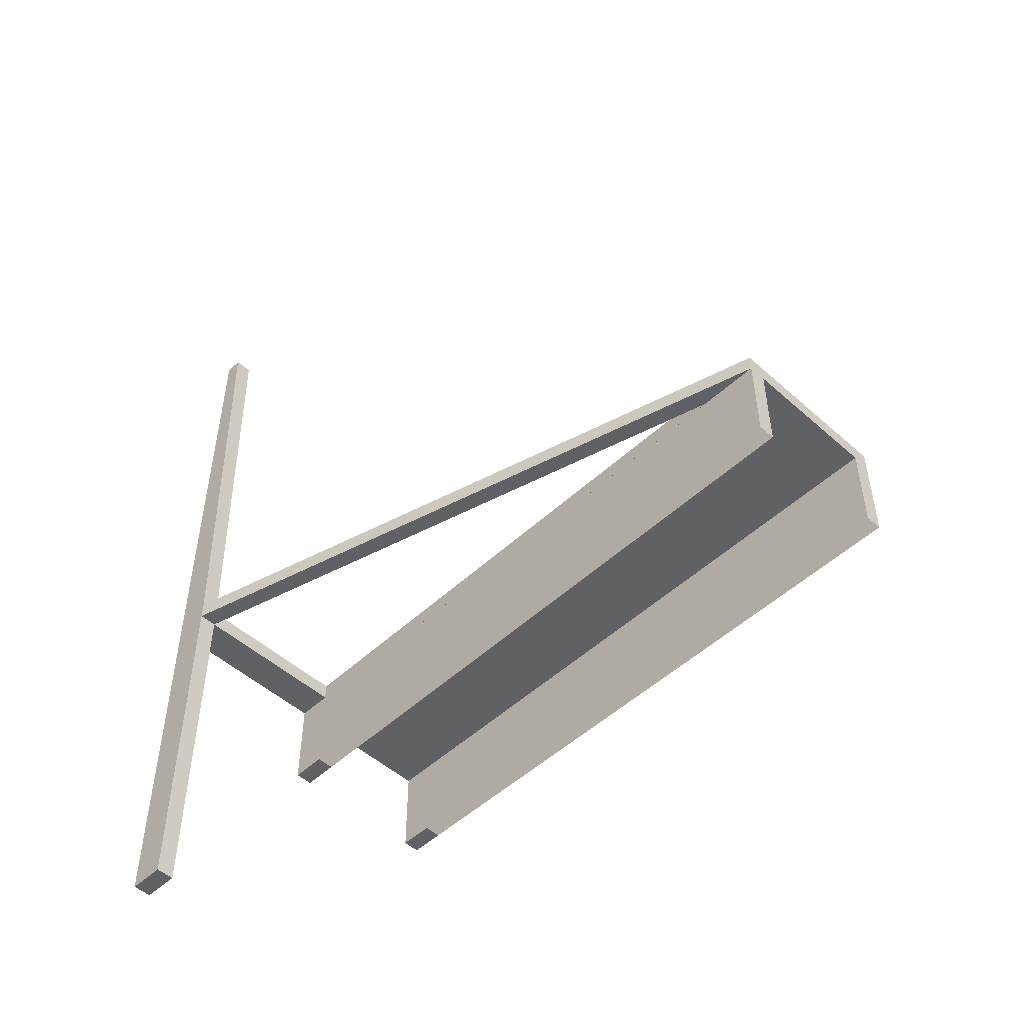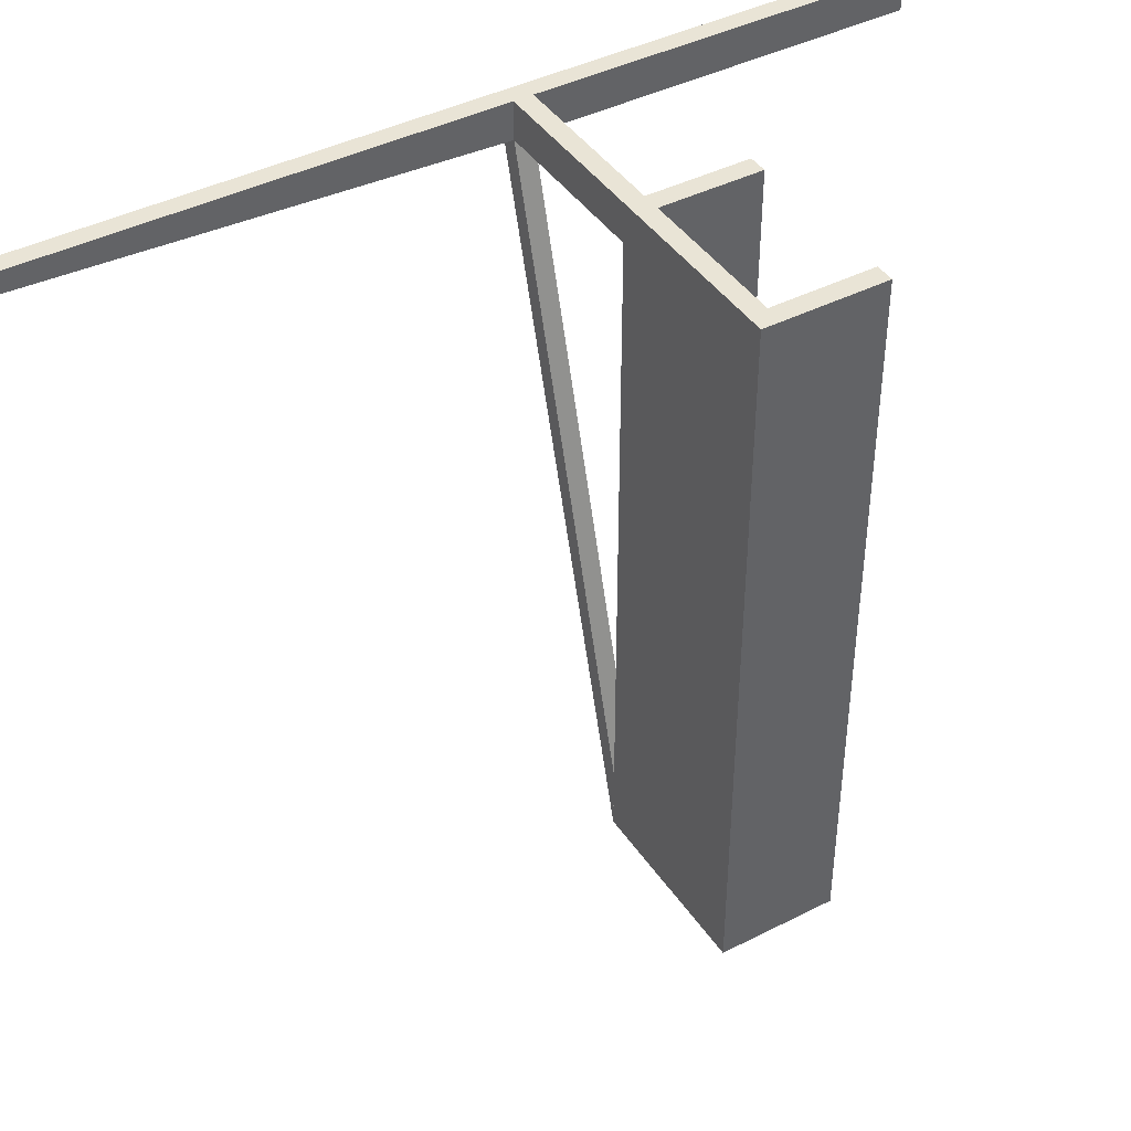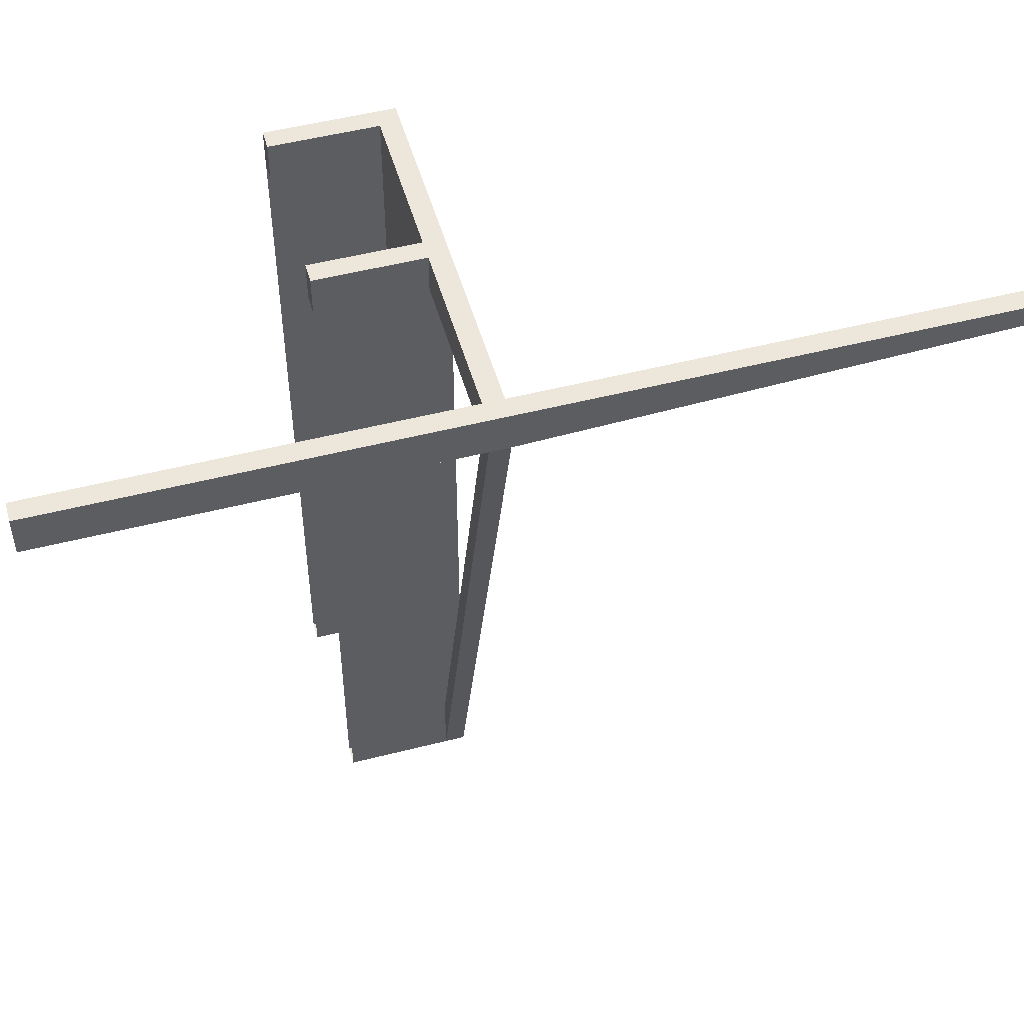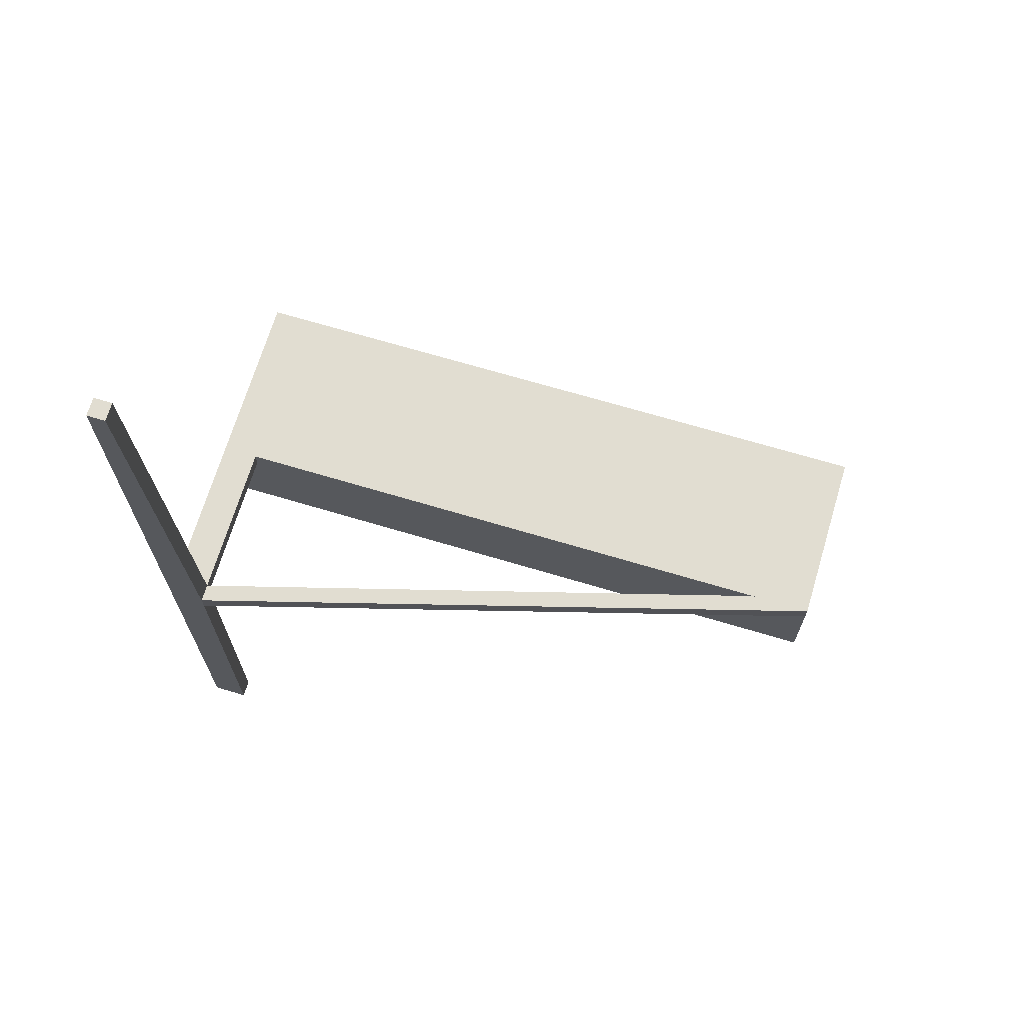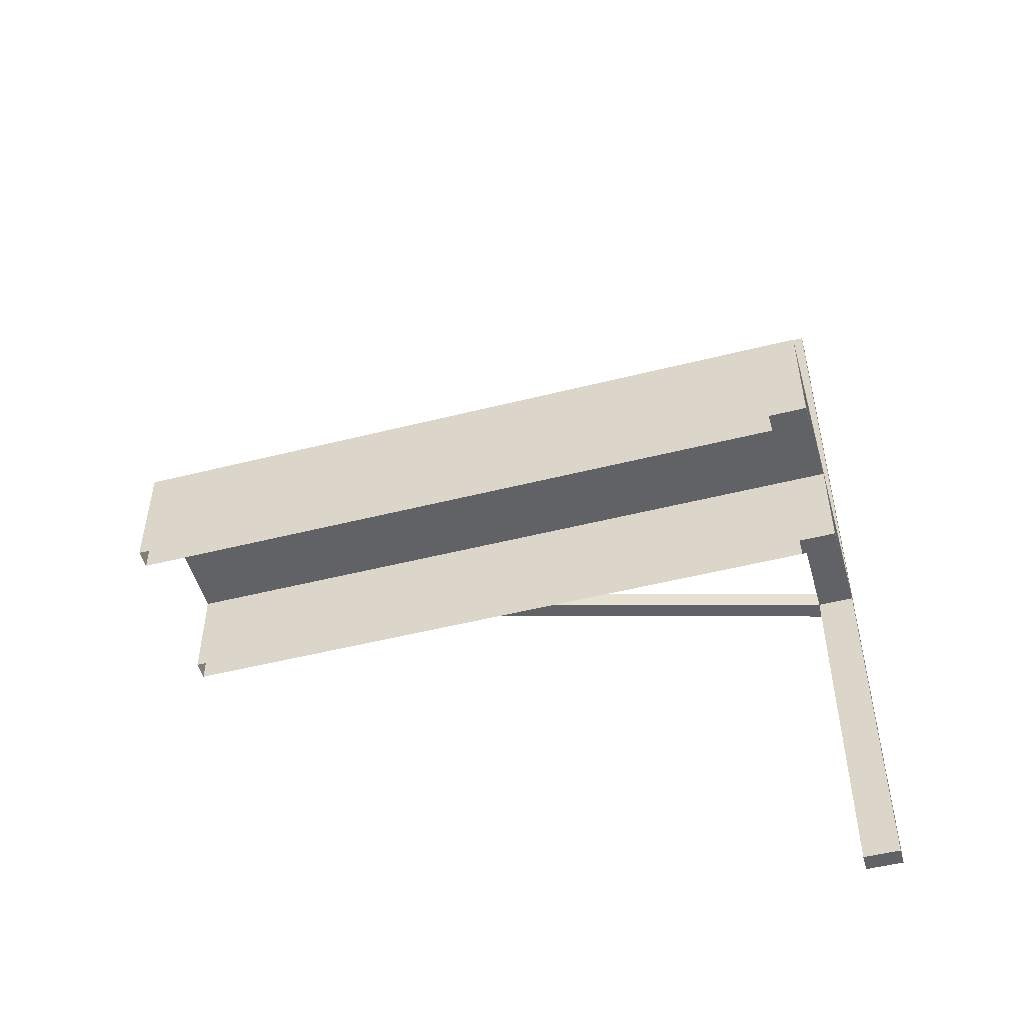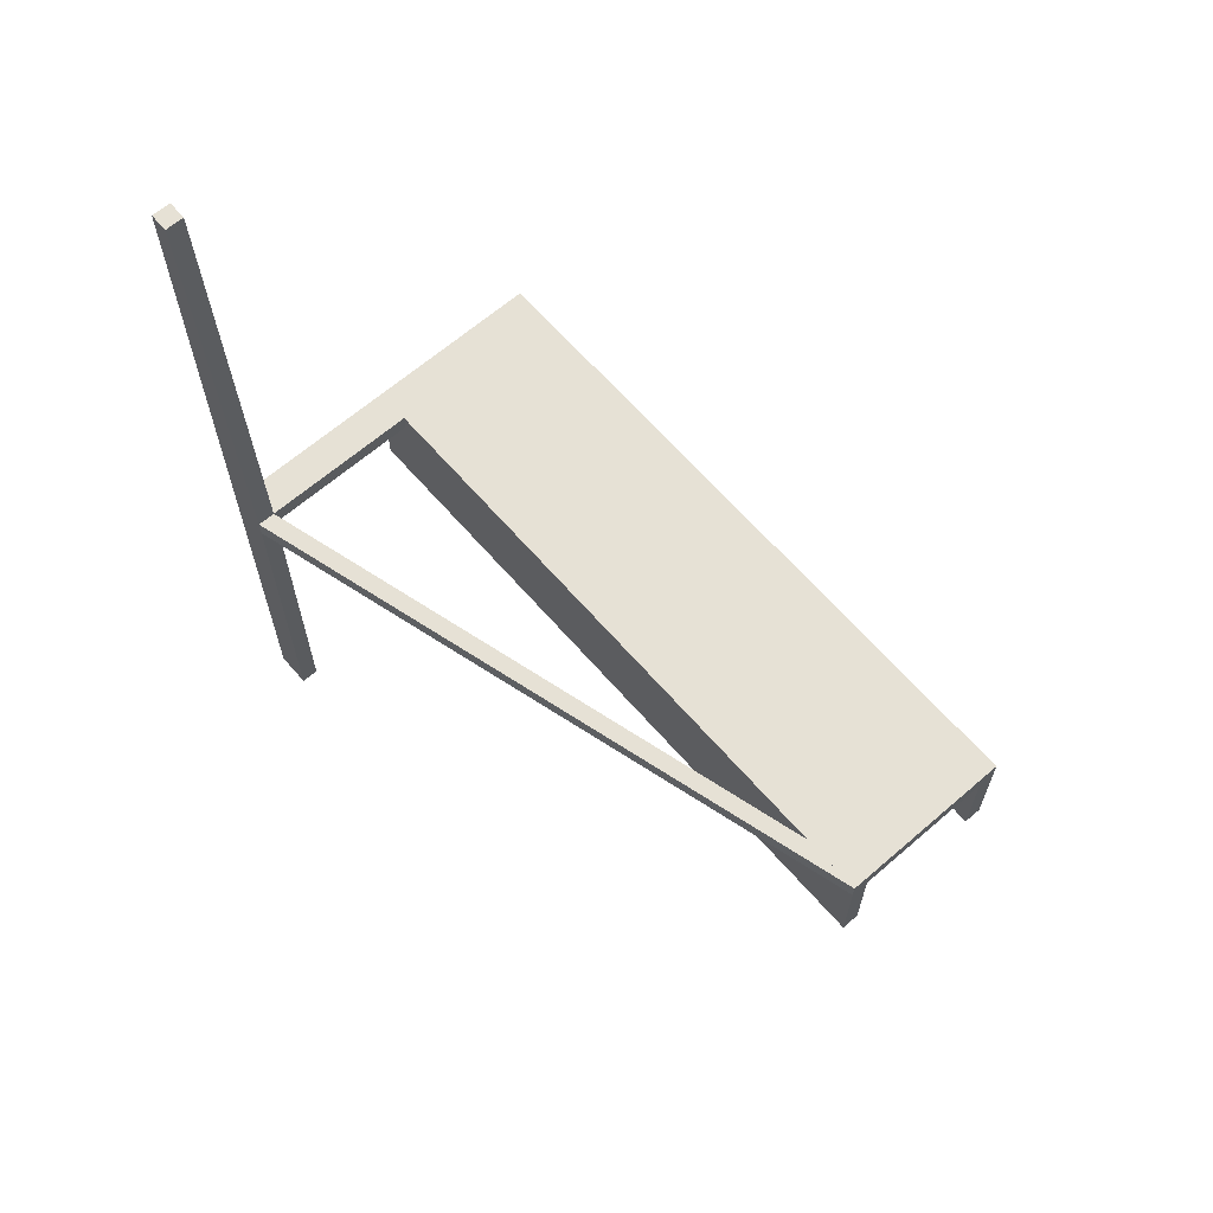
<metadata>
{"format":"obj","ext":"obj","renderer":"f3d","projection":"perspective","resolution":1024,"background":"white","views":[{"elev":-50.3,"azim":135.6,"up":"+Y"},{"elev":42.4,"azim":-121.3,"up":"+Z"},{"elev":50.5,"azim":74.3,"up":"+Z"},{"elev":68.8,"azim":106.7,"up":"+Y"},{"elev":-50.5,"azim":-74.5,"up":"+Y"},{"elev":64.7,"azim":139.0,"up":"+Y"}]}
</metadata>
<code>
o IZMER_Куб.013
v -0.004 -0.04 -0.012
v -0.004 0.024 -0.012
v -0.004 -0.04 -0.4418
v -0.004 0.024 -0.4418
v 0.008 -0.04 -0.012
v 0.008 0.024 -0.012
v 0.008 -0.04 -0.4418
v 0.008 0.024 -0.4418
v -0.004 0.036 -0.012
v -0.004 0.036 -0.4418
v 0.008 0.036 -0.4418
v 0.008 0.036 -0.012
v -0.1 0.024 -0.012
v -0.1 0.024 -0.4418
v -0.1 0.036 -0.012
v -0.1 0.036 -0.4418
v -0.112 0.024 -0.012
v -0.112 0.024 -0.4418
v -0.112 0.036 -0.012
v -0.112 0.036 -0.4418
v -0.1 -0.04 -0.012
v -0.1 -0.04 -0.4418
v -0.112 -0.04 -0.012
v -0.112 -0.04 -0.4418
v 0.008025 0.024 -0.4005
v 0.116 0.024 -0.012
v 0.008025 0.036 -0.4005
v 0.116 0.036 -0.012
v 0.128 0.024 -0.012
v 0.128 0.036 -0.012
v -0.004 -0.04 0
v -0.004 0.024 0
v 0.008 -0.04 0
v 0.008 0.024 0
v -0.004 0.036 0
v 0.008 0.036 0
v -0.1 0.024 -0
v -0.1 0.036 -0
v -0.112 0.024 -0
v -0.112 0.036 -0
v -0.1 -0.04 -0
v -0.112 -0.04 -0
v 0.116 0.024 0
v 0.116 0.036 0
v 0.128 0.024 0
v 0.128 0.036 0
v 0.116 0.356 0
v -0.004 -0.04 0.012
v -0.004 0.024 0.012
v 0.128 0.356 0
v 0.008 -0.04 0.012
v 0.008 0.024 0.012
v -0.004 0.036 0.012
v 0.008 0.036 0.012
v -0.1 0.024 0.012
v -0.1 0.036 0.012
v -0.112 0.024 0.012
v -0.112 0.036 0.012
v -0.1 -0.04 0.012
v -0.112 -0.04 0.012
v 0.116 0.024 0.012
v 0.116 0.036 0.012
v 0.128 0.024 0.012
v 0.128 0.036 0.012
v 0.116 0.356 0.012
v 0.128 0.356 0.012
v 0.128 -0.216 0
v 0.128 -0.216 -0.012
v 0.116 -0.216 -0.012
v 0.116 -0.216 0
v 0.116 -0.216 0.012
v 0.128 -0.216 0.012
f 46 30 50
f 12 28 26 6
f 13 2 32 37
f 29 45 67 68
f 9 15 38 35
f 28 12 36 44
f 29 30 46 45
f 61 43 70 71
f 45 46 64 63
f 36 35 53 54
f 38 40 58 56
f 34 43 61 52
f 40 39 57 58
f 44 36 54 62
f 6 26 43 34
f 12 9 35 36
f 19 17 39 40
f 15 19 40 38
f 30 28 47 50
f 28 44 47
f 49 52 54 53
f 55 56 58 57
f 49 53 56 55
f 62 61 63 64
f 54 52 61 62
f 62 64 66 65
f 50 47 65 66
f 46 50 66 64
f 35 38 56 53
f 47 44 62 65
f 37 32 49 55
f 69 68 67 70
f 70 67 72 71
f 26 29 68 69
f 63 61 71 72
f 43 26 69 70
f 45 63 72 67
f 1 2 4 3
f 3 4 8 7
f 7 8 6 5
f 8 4 10 11
f 11 10 9 12
f 10 4 14 16
f 9 10 16 15
f 17 23 42 39
f 4 2 13 14
f 18 17 19 20
f 15 16 20 19
f 16 14 18 20
f 17 18 24 23
f 18 14 22 24
f 14 13 21 22
f 27 25 26 28
f 29 8 11 30
f 27 28 30 11
f 26 25 8 29
f 21 13 37 41
f 2 1 31 32
f 23 21 41 42
f 5 6 34 33
f 1 5 33 31
f 31 33 51 48
f 51 52 49 48
f 55 57 60 59
f 42 41 59 60
f 39 42 60 57
f 32 31 48 49
f 41 37 55 59
f 33 34 52 51
f 6 25 27 12

</code>
